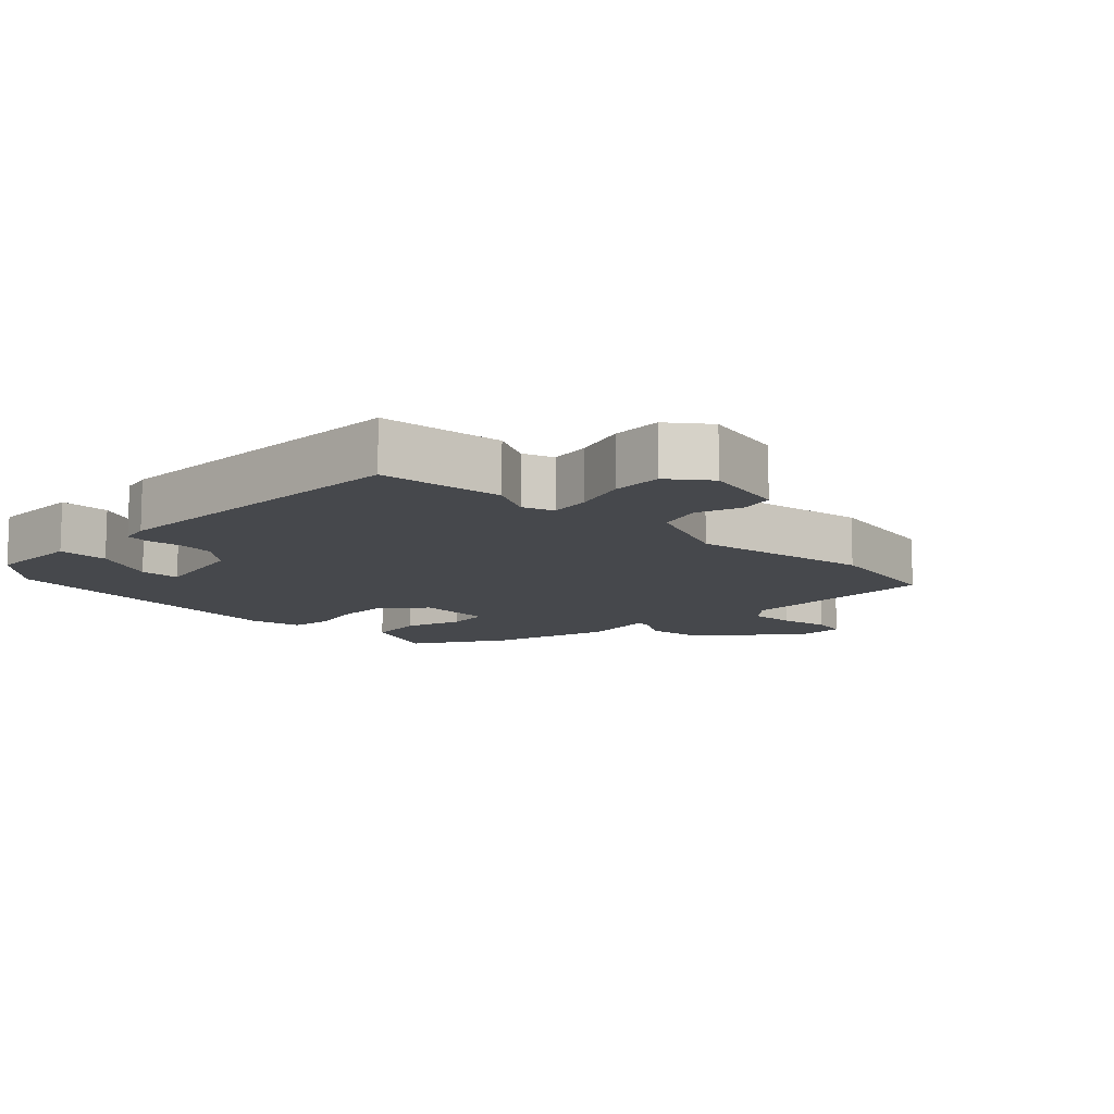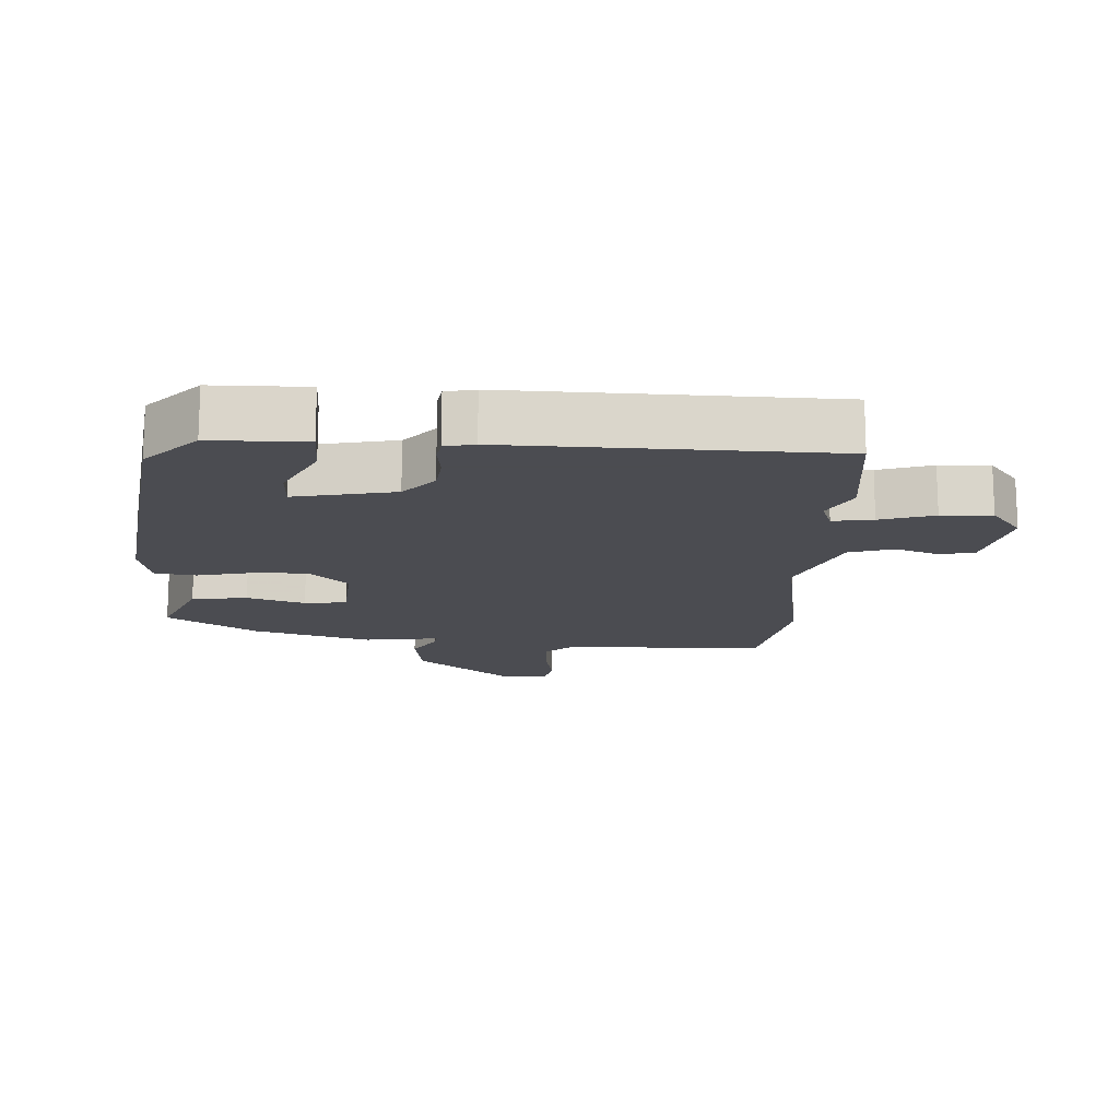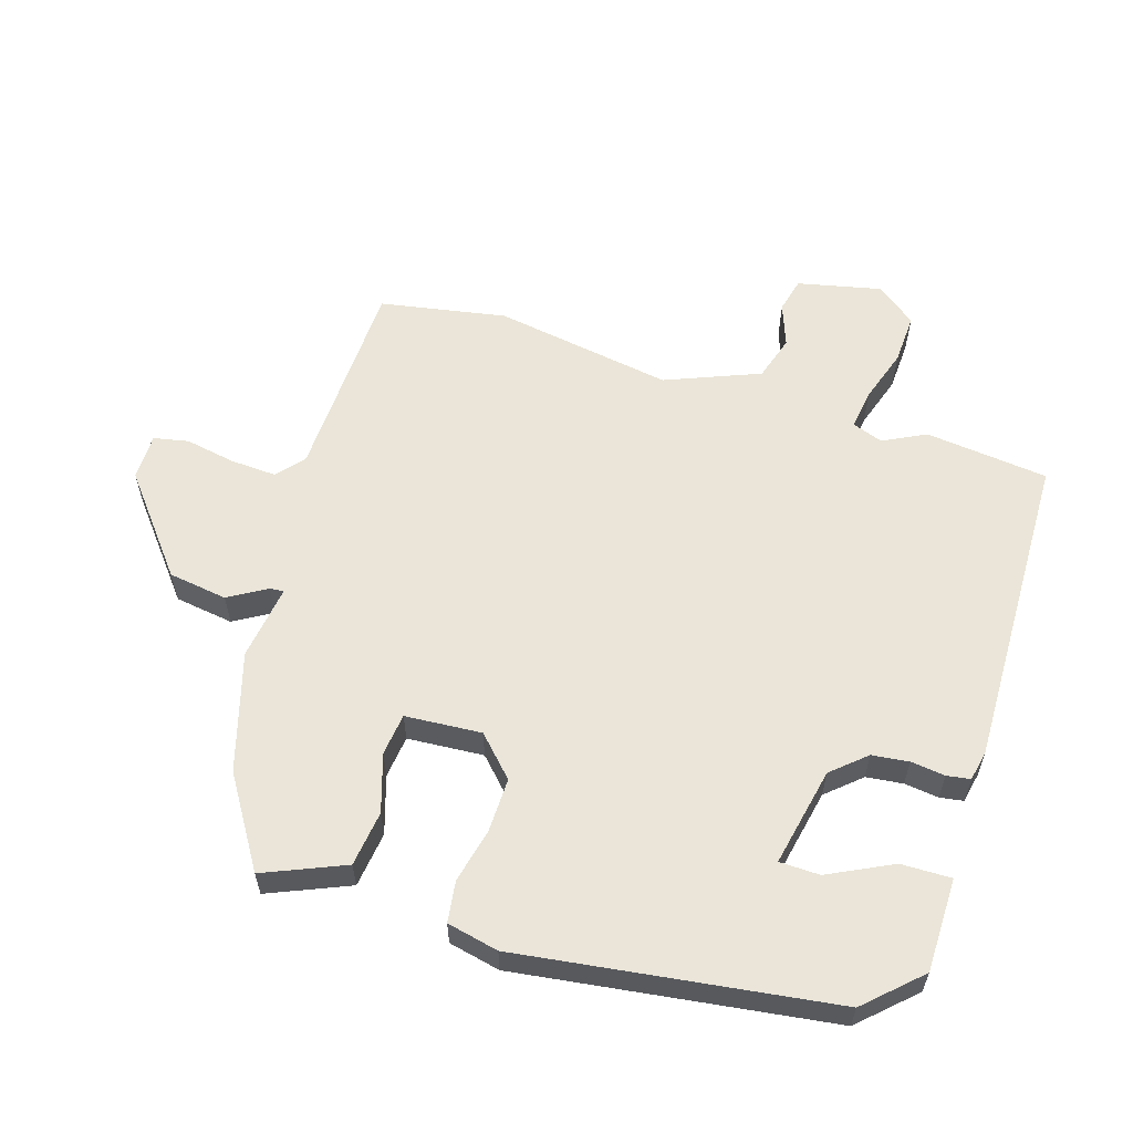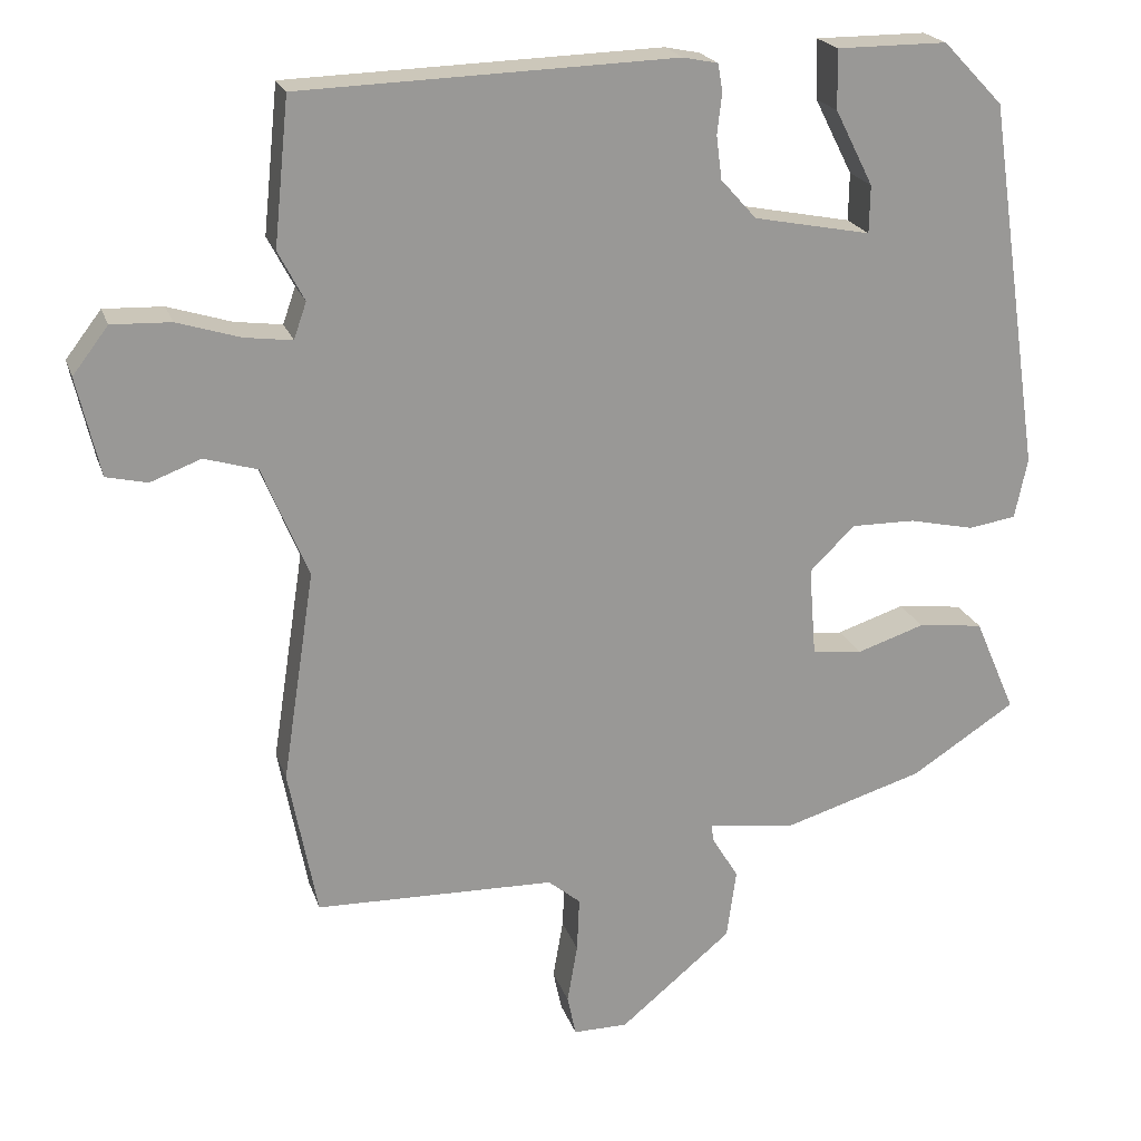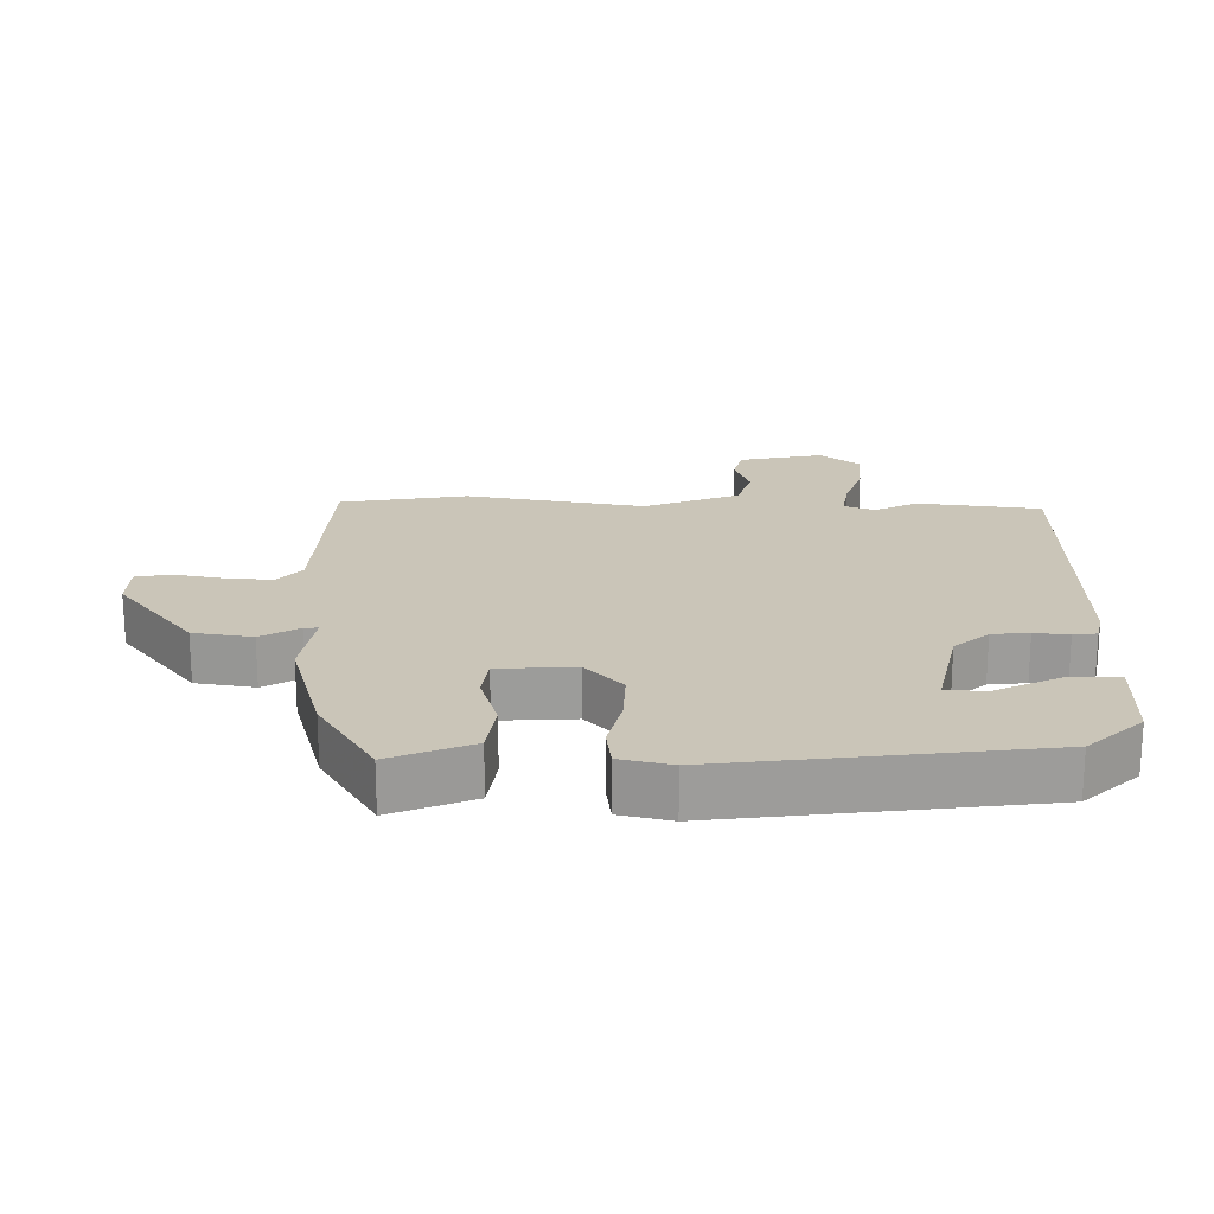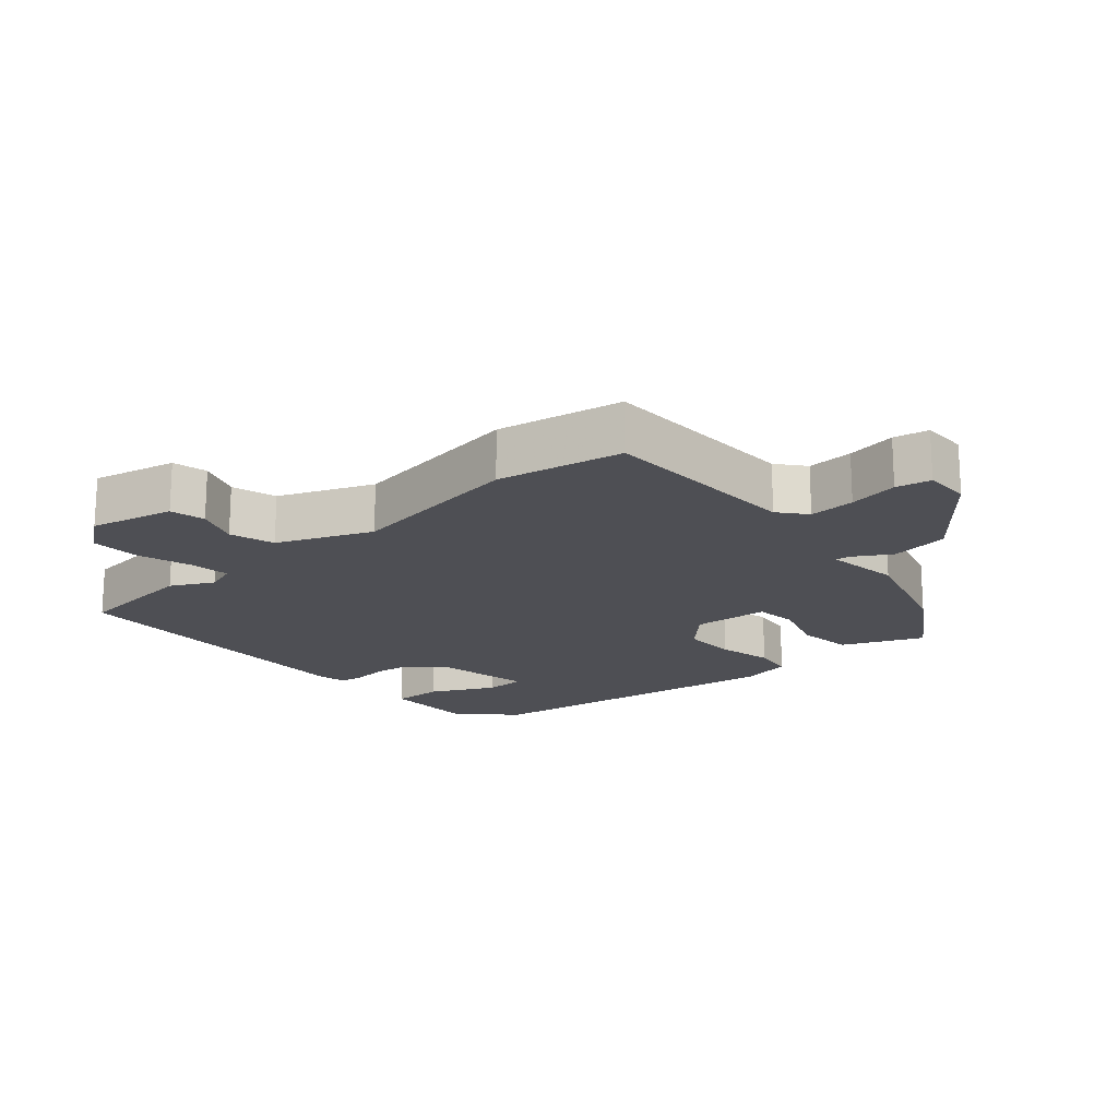
<metadata>
{"format":"obj","ext":"obj","renderer":"f3d","projection":"perspective","resolution":1024,"background":"white","views":[{"elev":-11.1,"azim":45.9,"up":"+Y"},{"elev":-15.3,"azim":-2.6,"up":"+Y"},{"elev":59.2,"azim":-72.1,"up":"+Y"},{"elev":21.1,"azim":164.0,"up":"+Z"},{"elev":20.3,"azim":-88.1,"up":"+Y"},{"elev":-18.4,"azim":131.2,"up":"+Y"}]}
</metadata>
<code>
v -0.32 0.07 -0.444
v -0.452 0.07 -0.359
v -0.4 0.07 -0.239
v -0.317 0.07 -0.229
v -0.231 0.07 -0.257
v -0.168 0.07 -0.25
v -0.159 0.07 -0.136
v -0.216 0.07 -0.08
v -0.297 0.07 -0.081
v -0.379 0.07 -0.099
v -0.44 0.07 -0.09
v -0.456 0.07 -0.013
v -0.387 0.07 0.455
v -0.311 0.07 0.534
v -0.171 0.07 0.534
v -0.173 0.07 0.459
v -0.221 0.07 0.364
v -0.22 0.07 0.304
v -0.072 0.07 0.333
v -0.027 0.07 0.383
v -0.02 0.07 0.438
v -0.026 0.07 0.489
v -0.02 0.07 0.524
v 0.024 0.07 0.533
v 0.498 0.07 0.518
v 0.517 0.07 0.334
v 0.484 0.07 0.271
v 0.5 0.07 0.225
v 0.56 0.07 0.233
v 0.64 0.07 0.258
v 0.715 0.07 0.261
v 0.76 0.07 0.202
v 0.731 0.07 0.077
v 0.679 0.07 0.065
v 0.615 0.07 0.089
v 0.548 0.07 0.069
v 0.49 0.07 -0.071
v 0.531 0.07 -0.338
v 0.495 0.07 -0.526
v 0.191 0.07 -0.534
v 0.15 0.07 -0.568
v 0.153 0.07 -0.637
v 0.166 0.07 -0.712
v 0.155 0.07 -0.764
v 0.086 0.07 -0.764
v -0.056 0.07 -0.647
v -0.068 0.07 -0.559
v -0.034 0.07 -0.503
v -0.032 0.07 -0.482
v -0.144 0.07 -0.497
v -0.32 0 -0.444
v -0.452 0 -0.359
v -0.4 0 -0.239
v -0.317 0 -0.229
v -0.231 0 -0.257
v -0.168 0 -0.25
v -0.159 0 -0.136
v -0.216 0 -0.08
v -0.297 0 -0.081
v -0.379 0 -0.099
v -0.44 0 -0.09
v -0.456 0 -0.013
v -0.387 0 0.455
v -0.311 0 0.534
v -0.171 0 0.534
v -0.173 0 0.459
v -0.221 0 0.364
v -0.22 0 0.304
v -0.072 0 0.333
v -0.027 0 0.383
v -0.02 0 0.438
v -0.026 0 0.489
v -0.02 0 0.524
v 0.024 0 0.533
v 0.498 0 0.518
v 0.517 0 0.334
v 0.484 0 0.271
v 0.5 0 0.225
v 0.56 0 0.233
v 0.64 0 0.258
v 0.715 0 0.261
v 0.76 0 0.202
v 0.731 0 0.077
v 0.679 0 0.065
v 0.615 0 0.089
v 0.548 0 0.069
v 0.49 0 -0.071
v 0.531 0 -0.338
v 0.495 0 -0.526
v 0.191 0 -0.534
v 0.15 0 -0.568
v 0.153 0 -0.637
v 0.166 0 -0.712
v 0.155 0 -0.764
v 0.086 0 -0.764
v -0.056 0 -0.647
v -0.068 0 -0.559
v -0.034 0 -0.503
v -0.032 0 -0.482
v -0.144 0 -0.497
f 49 50 1 2
f 45 46 47 48
f 45 48 49
f 42 43 44 45
f 41 42 45 49
f 40 41 49
f 37 38 39 40
f 36 37 40 49
f 32 33 34 35
f 32 35 36
f 29 30 31 32
f 28 29 32 36
f 27 28 36 49
f 21 22 23 24
f 20 21 24 25
f 19 20 25 26
f 14 15 16 17
f 14 17 18
f 13 14 18
f 12 13 18
f 9 10 11 12
f 8 9 12 18
f 7 8 18 19
f 2 3 4 5
f 2 5 6
f 49 2 6
f 19 26 27 49
f 6 7 19 49
f 52 51 100 99
f 98 97 96 95
f 99 98 95
f 95 94 93 92
f 99 95 92 91
f 99 91 90
f 90 89 88 87
f 99 90 87 86
f 85 84 83 82
f 86 85 82
f 82 81 80 79
f 86 82 79 78
f 99 86 78 77
f 74 73 72 71
f 75 74 71 70
f 76 75 70 69
f 67 66 65 64
f 68 67 64
f 68 64 63
f 68 63 62
f 62 61 60 59
f 68 62 59 58
f 69 68 58 57
f 55 54 53 52
f 56 55 52
f 56 52 99
f 99 77 76 69
f 99 69 57 56
f 1 51 52 2
f 2 52 53 3
f 3 53 54 4
f 4 54 55 5
f 5 55 56 6
f 6 56 57 7
f 7 57 58 8
f 8 58 59 9
f 9 59 60 10
f 10 60 61 11
f 11 61 62 12
f 12 62 63 13
f 13 63 64 14
f 14 64 65 15
f 15 65 66 16
f 16 66 67 17
f 17 67 68 18
f 18 68 69 19
f 19 69 70 20
f 20 70 71 21
f 21 71 72 22
f 22 72 73 23
f 23 73 74 24
f 24 74 75 25
f 25 75 76 26
f 26 76 77 27
f 27 77 78 28
f 28 78 79 29
f 29 79 80 30
f 30 80 81 31
f 31 81 82 32
f 32 82 83 33
f 33 83 84 34
f 34 84 85 35
f 35 85 86 36
f 36 86 87 37
f 37 87 88 38
f 38 88 89 39
f 39 89 90 40
f 40 90 91 41
f 41 91 92 42
f 42 92 93 43
f 43 93 94 44
f 44 94 95 45
f 45 95 96 46
f 46 96 97 47
f 47 97 98 48
f 48 98 99 49
f 49 99 100 50
f 50 100 51 1

</code>
